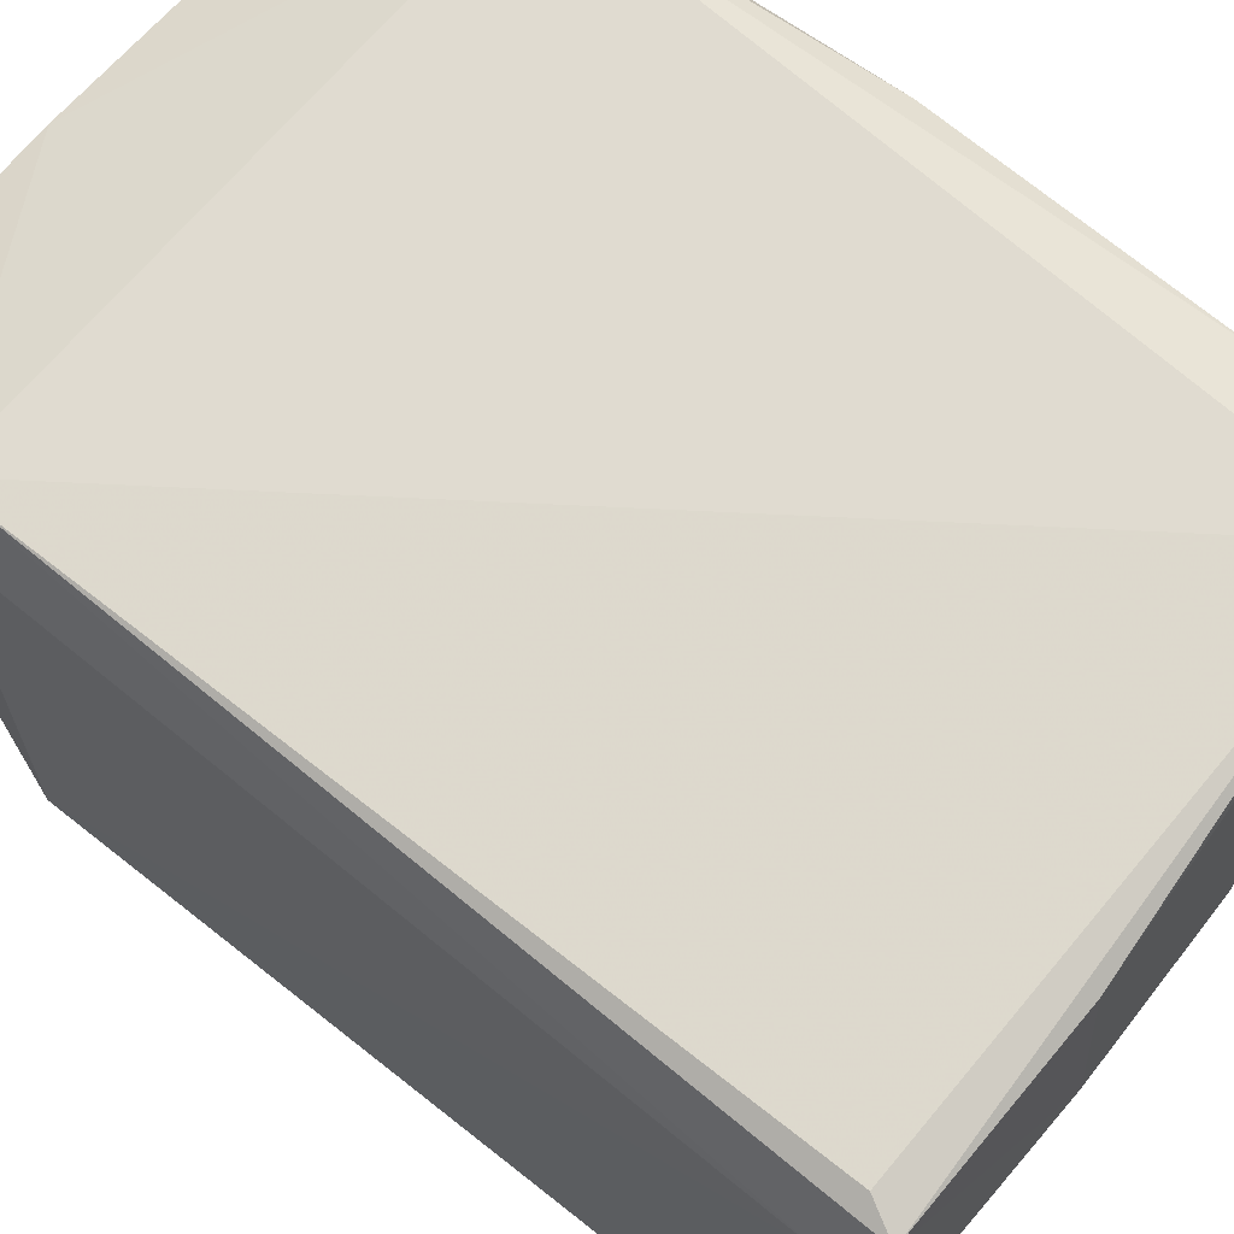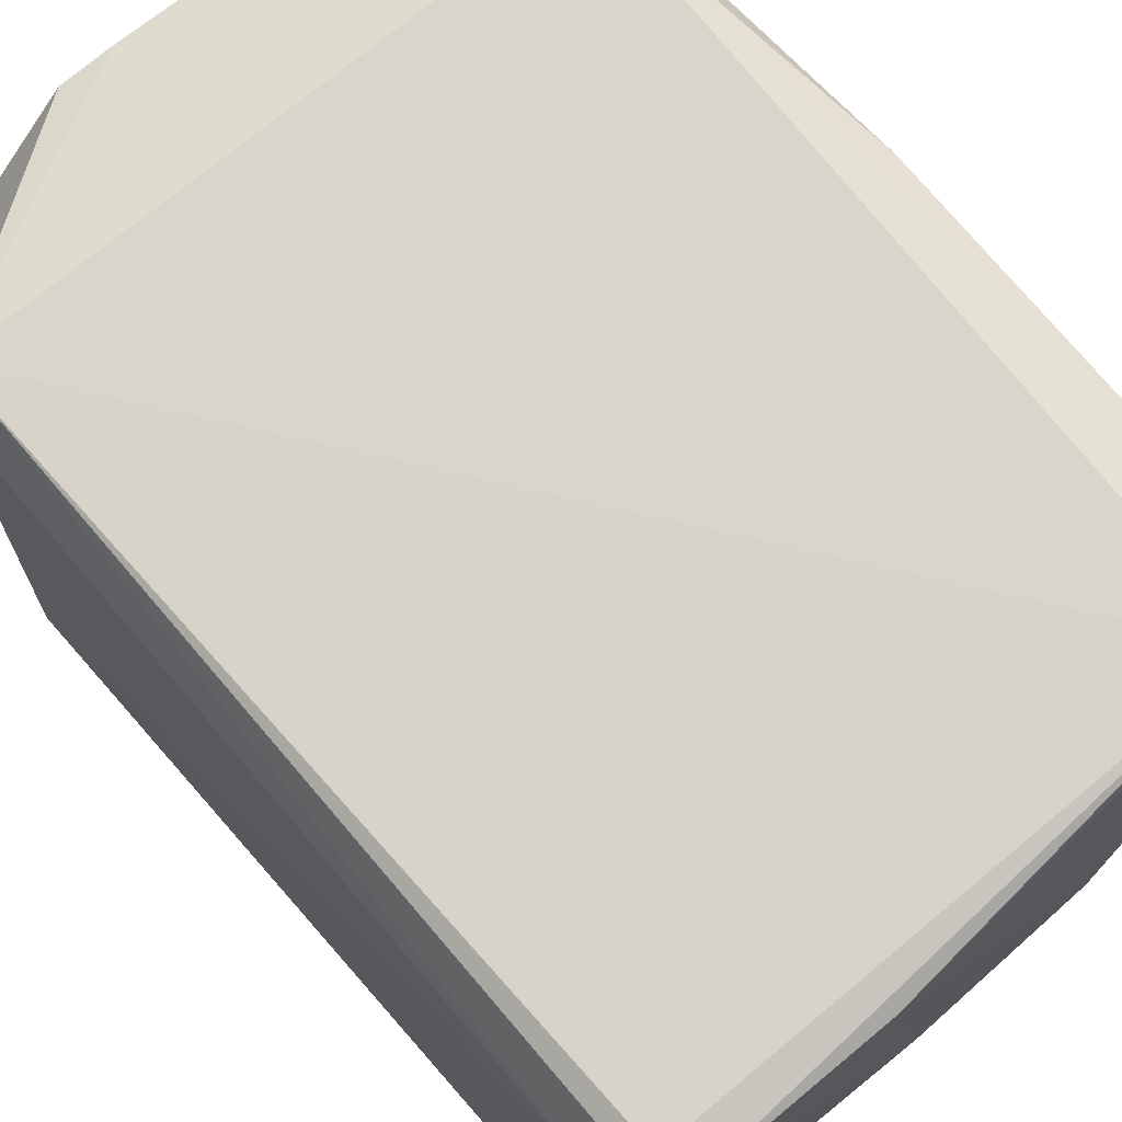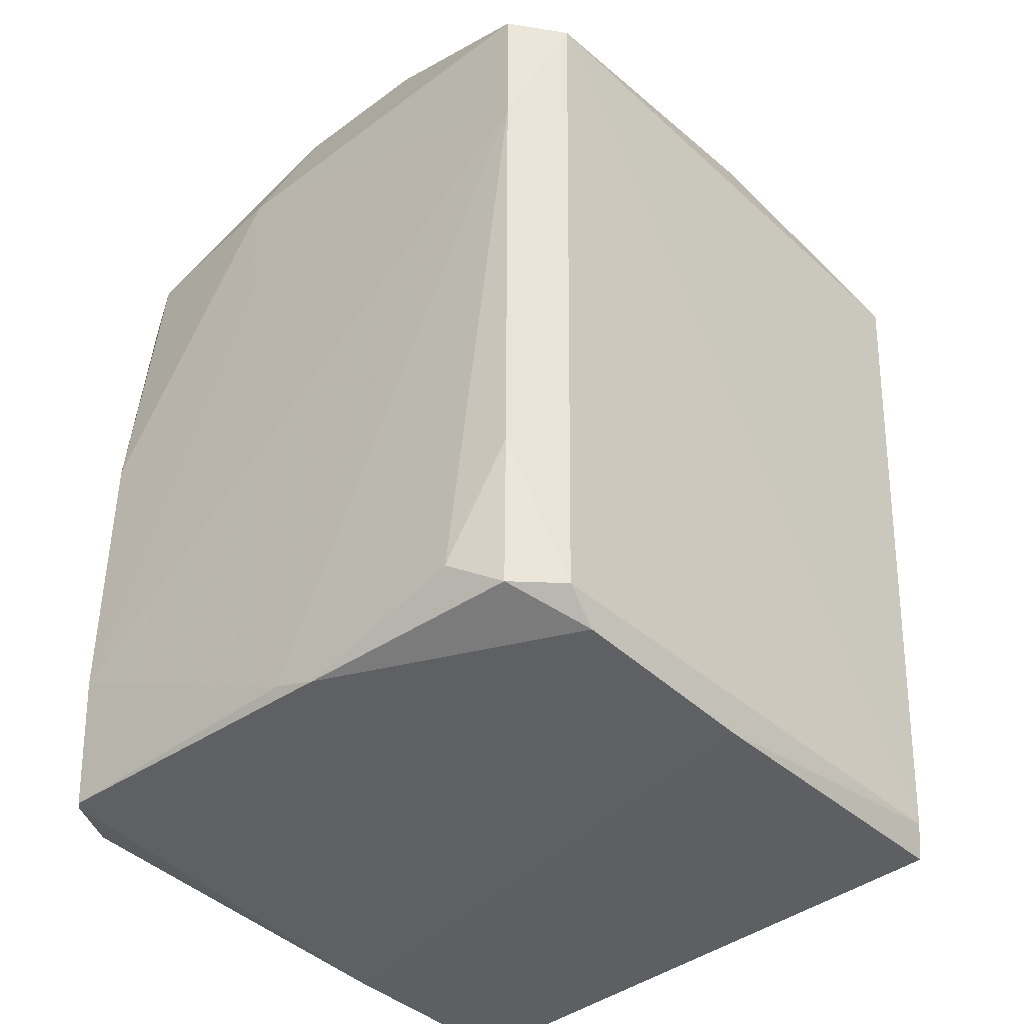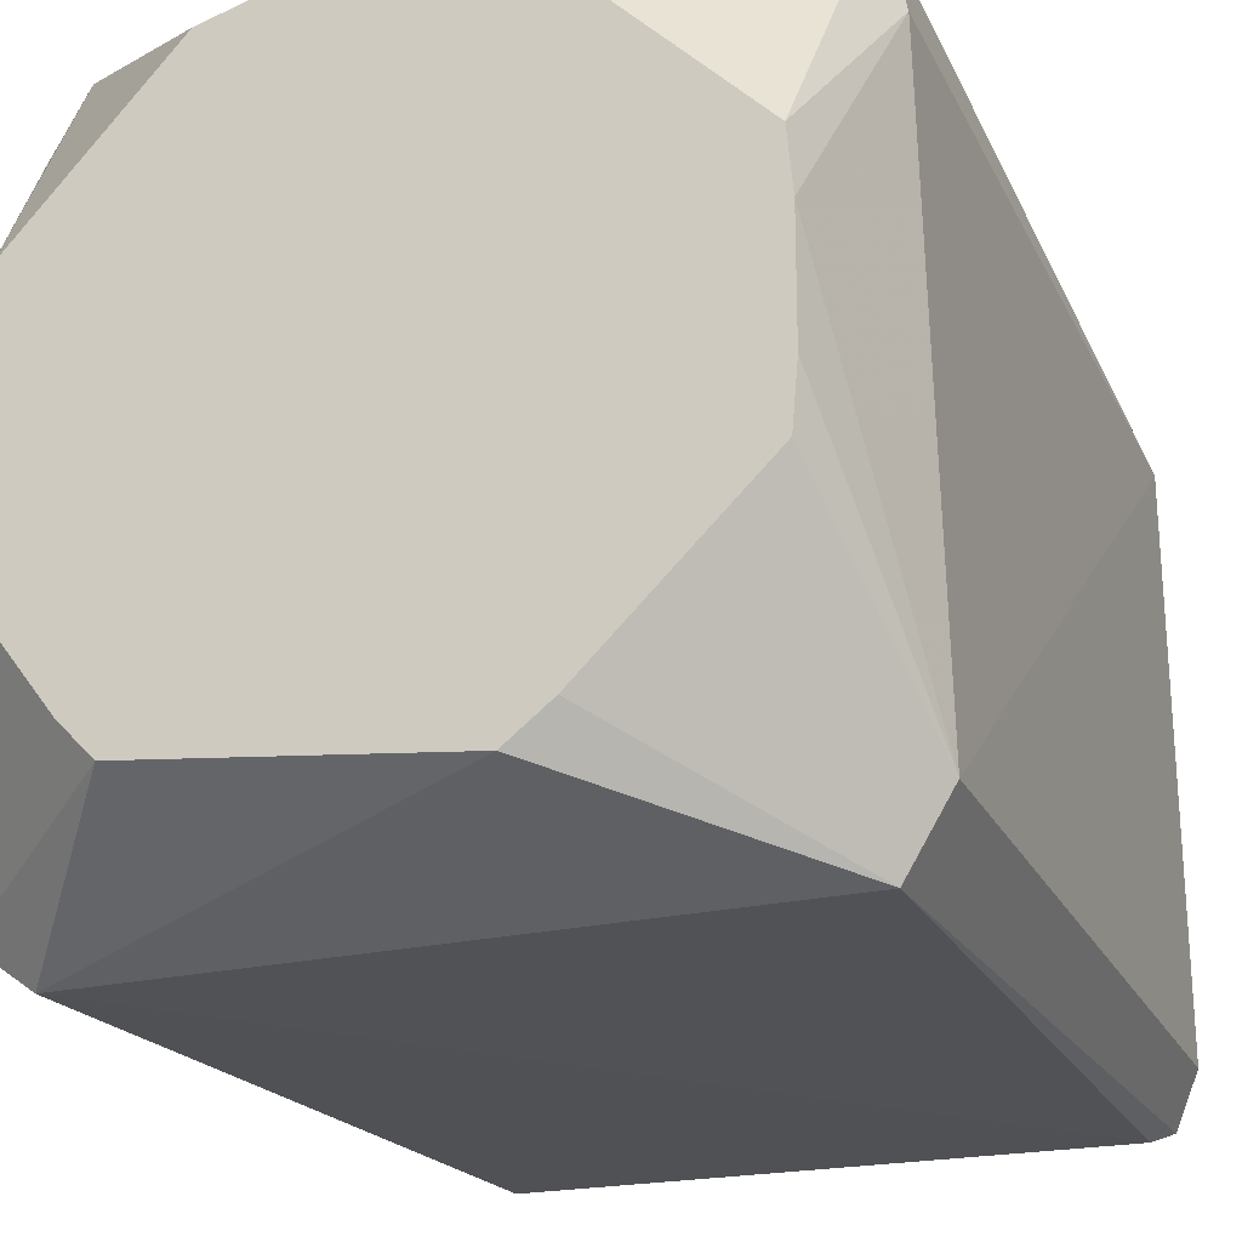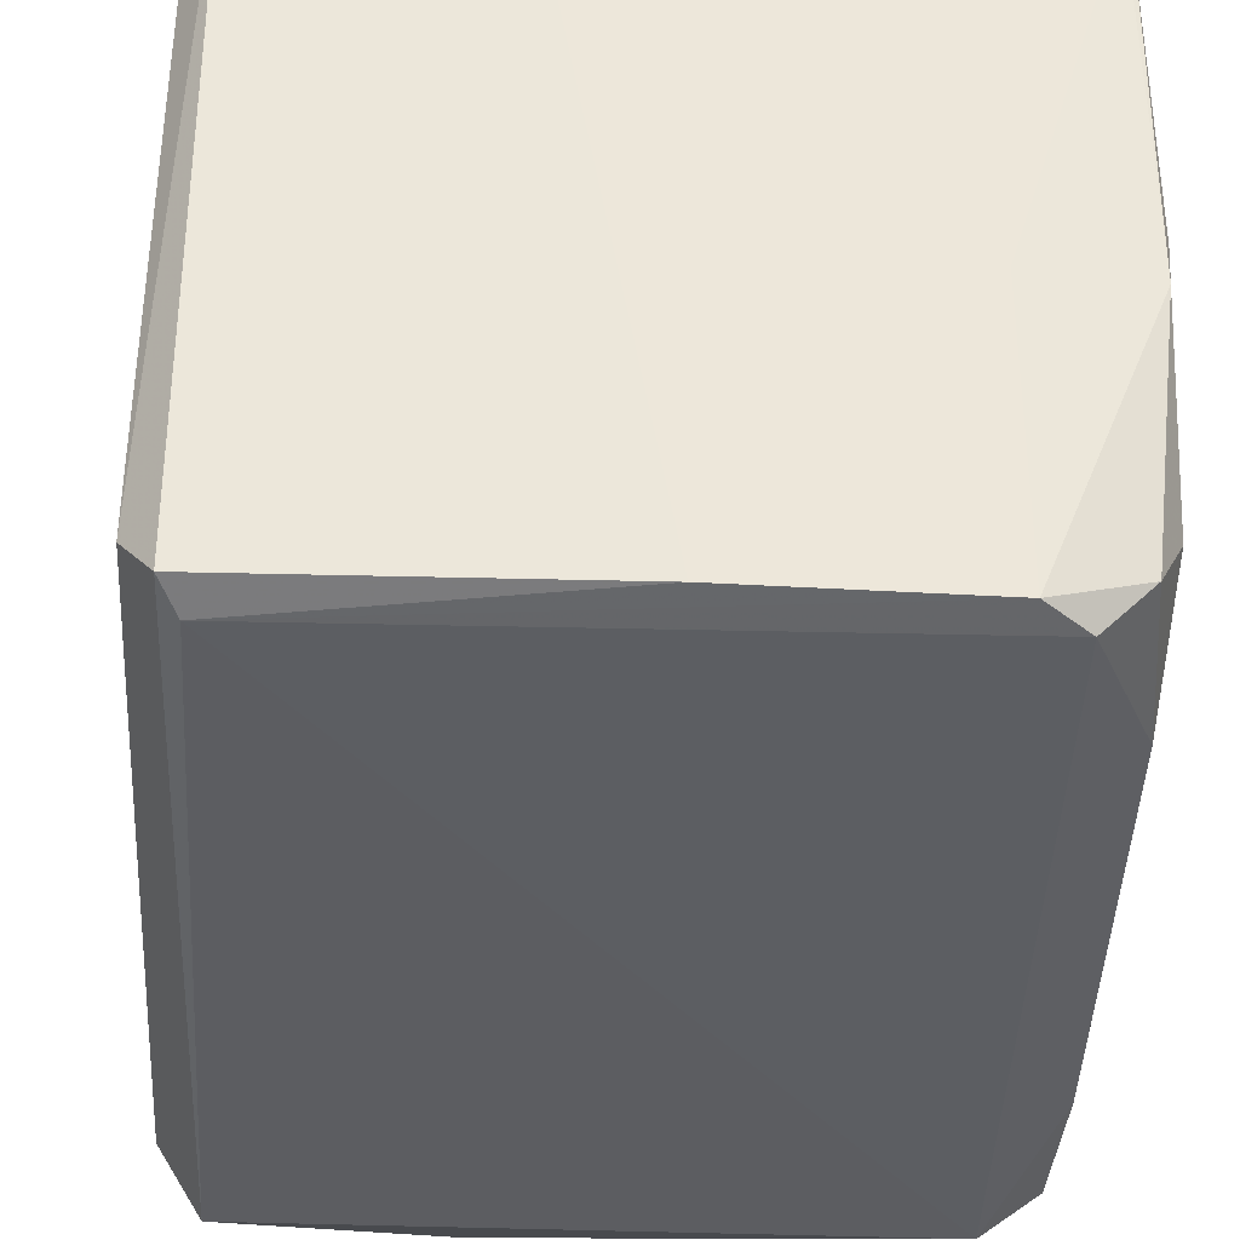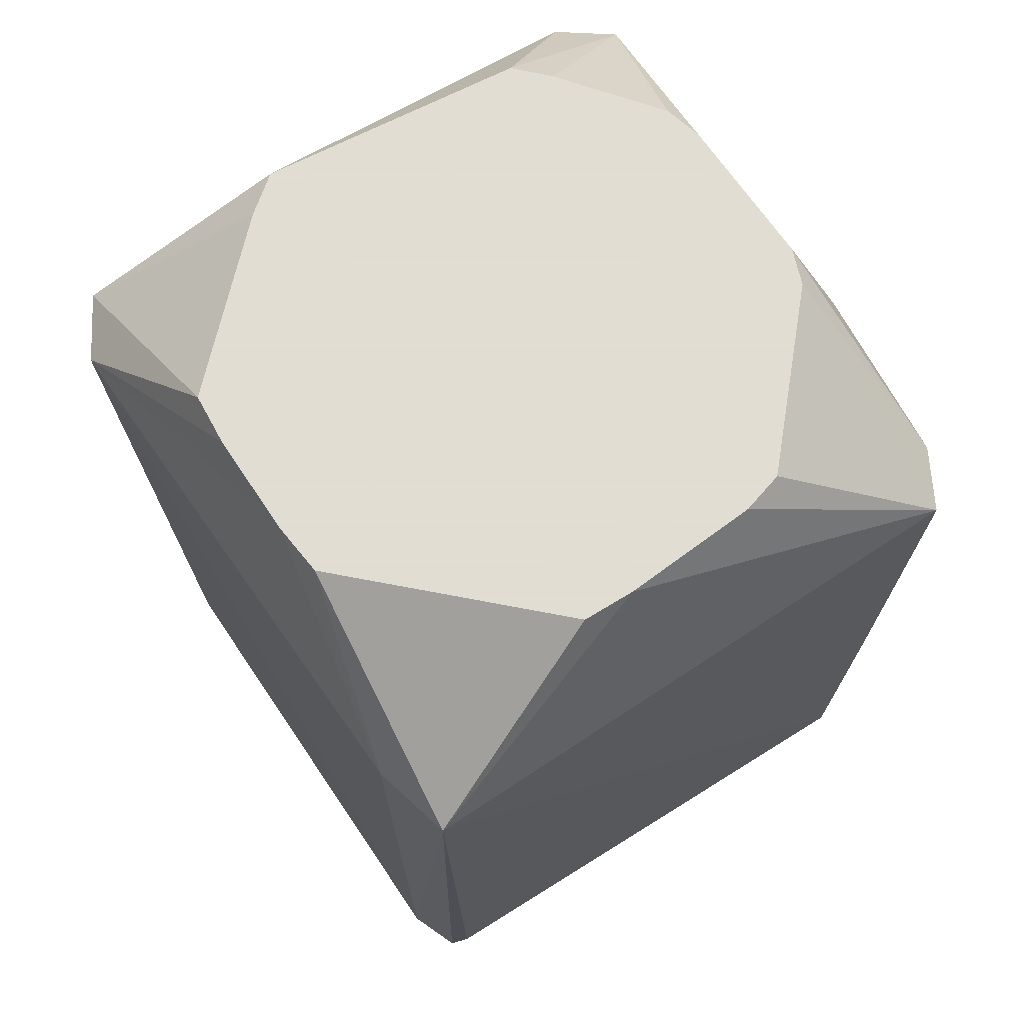
<metadata>
{"format":"obj","ext":"obj","renderer":"f3d","projection":"perspective","resolution":1024,"background":"white","views":[{"elev":69.6,"azim":130.1,"up":"+Y"},{"elev":73.7,"azim":140.4,"up":"+Y"},{"elev":-40.9,"azim":-47.6,"up":"+Z"},{"elev":-22.6,"azim":21.2,"up":"+Y"},{"elev":-35.3,"azim":177.4,"up":"+Y"},{"elev":68.1,"azim":146.4,"up":"+Z"}]}
</metadata>
<code>
v 0.05136 0.05786 0.04995
v -0.0463 0.05481 -0.07613
v -0.04837 0.05767 0.04995
v -0.04415 -0.05182 -0.07613
v 0.04626 -0.05273 -0.07613
v -0.04806 -0.05721 0.04995
v 0.05462 0.04441 0.04995
v 0.04909 0.008822 0.07517
v 0.05696 -0.04607 0.04995
v 0.05136 0.05786 0.04995
v 0.04825 0.0178 0.07517
v 0.05462 0.04441 0.04995
v 0.05462 0.04441 0.04995
v 0.04825 0.0178 0.07517
v 0.04909 0.008822 0.07517
v 0.05255 0.04291 -0.07613
v 0.0487 0.05053 -0.08171
v 0.05136 0.05786 0.04995
v 0.05255 0.04291 -0.07613
v 0.05462 0.04441 0.04995
v 0.05696 -0.04607 0.04995
v 0.05136 0.05786 0.04995
v 0.05462 0.04441 0.04995
v 0.05255 0.04291 -0.07613
v 0.04601 0.05251 -0.07613
v -0.0463 0.05481 -0.07613
v 0.05136 0.05786 0.04995
v 0.05136 0.05786 0.04995
v 0.0487 0.05053 -0.08171
v 0.04601 0.05251 -0.07613
v 0.04601 0.05251 -0.07613
v 0.0487 0.05053 -0.08171
v -0.0463 0.05481 -0.07613
v -0.05699 0.05052 -0.05091
v -0.04837 0.05767 0.04995
v -0.0463 0.05481 -0.07613
v -0.0463 0.05481 -0.07613
v 0.0487 0.05053 -0.08171
v 0.01405 0.05053 -0.08174
v 0.01405 0.05053 -0.08174
v 0.0487 0.05053 -0.08171
v -0.003272 -0.05055 -0.08183
v -0.04518 -0.0197 0.07517
v -0.05704 -0.05053 0.04995
v -0.03279 -0.03619 0.07517
v 0.01783 0.04774 0.07517
v 0.04825 0.0178 0.07517
v 0.05136 0.05786 0.04995
v -0.05436 -0.04786 -0.05091
v -0.04415 -0.05182 -0.07613
v -0.04806 -0.05721 0.04995
v -0.05436 -0.04786 -0.05091
v -0.05126 -0.04476 -0.07613
v -0.04415 -0.05182 -0.07613
v 0.0504 -0.05686 0.04995
v 0.01722 -0.0465 0.07517
v -0.04806 -0.05721 0.04995
v -0.04806 -0.05721 0.04995
v 0.04626 -0.05273 -0.07613
v 0.0504 -0.05686 0.04995
v -0.003272 -0.05055 -0.08183
v 0.0487 0.05053 -0.08171
v 0.0487 -0.05055 -0.0812
v 0.0487 -0.05055 -0.0812
v 0.0504 -0.05686 0.04995
v 0.04626 -0.05273 -0.07613
v 0.0487 -0.05055 -0.0812
v 0.04626 -0.05273 -0.07613
v -0.003272 -0.05055 -0.08183
v -0.04837 0.05767 0.04995
v -0.05699 0.05052 -0.05091
v -0.05701 0.05054 -0.0004819
v -0.03792 -0.007229 -0.08024
v -0.05525 -0.007229 -0.07831
v -0.05525 0.05053 -0.07625
v -0.0463 0.05481 -0.07613
v 0.01405 0.05053 -0.08174
v -0.05525 0.05053 -0.07625
v -0.05525 0.05053 -0.07625
v 0.01405 0.05053 -0.08174
v -0.03792 -0.007229 -0.08024
v -0.05525 0.05053 -0.07625
v -0.05699 0.05052 -0.05091
v -0.0463 0.05481 -0.07613
v -0.03792 -0.05055 -0.08069
v -0.05525 -0.007229 -0.07831
v -0.03792 -0.007229 -0.08024
v -0.03792 -0.05055 -0.08069
v 0.01405 0.05053 -0.08174
v -0.003272 -0.05055 -0.08183
v -0.03792 -0.007229 -0.08024
v 0.01405 0.05053 -0.08174
v -0.03792 -0.05055 -0.08069
v -0.03792 -0.05055 -0.08069
v -0.05126 -0.04476 -0.07613
v -0.05525 -0.007229 -0.07831
v -0.04415 -0.05182 -0.07613
v -0.05126 -0.04476 -0.07613
v -0.03792 -0.05055 -0.08069
v -0.003272 -0.05055 -0.08183
v 0.04626 -0.05273 -0.07613
v -0.03792 -0.05055 -0.08069
v 0.04626 -0.05273 -0.07613
v -0.04415 -0.05182 -0.07613
v -0.03792 -0.05055 -0.08069
v 0.04831 -0.01778 0.07517
v 0.0504 -0.05686 0.04995
v 0.05696 -0.04607 0.04995
v 0.04909 0.008822 0.07517
v 0.04825 0.0178 0.07517
v 0.009118 0.04804 0.07517
v -0.03279 -0.03619 0.07517
v 0.04831 -0.01778 0.07517
v 0.009118 0.04804 0.07517
v 0.04825 0.0178 0.07517
v 0.01783 0.04774 0.07517
v 0.009118 0.04804 0.07517
v 0.05136 0.05786 0.04995
v -0.04837 0.05767 0.04995
v 0.009118 0.04804 0.07517
v 0.009118 0.04804 0.07517
v 0.01783 0.04774 0.07517
v 0.05136 0.05786 0.04995
v -0.04806 -0.05721 0.04995
v 0.01722 -0.0465 0.07517
v -0.02767 -0.04157 0.07517
v 0.01722 -0.0465 0.07517
v -0.03279 -0.03619 0.07517
v -0.02767 -0.04157 0.07517
v -0.02767 -0.04157 0.07517
v -0.05704 -0.05053 0.04995
v -0.04806 -0.05721 0.04995
v -0.02767 -0.04157 0.07517
v -0.03279 -0.03619 0.07517
v -0.05704 -0.05053 0.04995
v -0.04806 -0.05721 0.04995
v -0.05704 -0.05053 0.04995
v -0.0572 -0.0507 0.02473
v -0.0572 -0.0507 0.02473
v -0.05436 -0.04786 -0.05091
v -0.04806 -0.05721 0.04995
v -0.0572 -0.0507 0.02473
v -0.05704 -0.05053 0.04995
v -0.05729 0.01653 0.04995
v -0.05525 -0.007229 -0.07831
v -0.05126 -0.04476 -0.07613
v -0.05525 -0.03611 -0.07068
v -0.05126 -0.04476 -0.07613
v -0.05436 -0.04786 -0.05091
v -0.05525 -0.03611 -0.07068
v -0.05436 -0.04786 -0.05091
v -0.0572 -0.0507 0.02473
v -0.05525 -0.03611 -0.07068
v 0.05328 -0.0434 -0.07613
v 0.0487 -0.05055 -0.0812
v 0.0487 0.05053 -0.08171
v 0.0487 0.05053 -0.08171
v 0.05255 0.04291 -0.07613
v 0.05328 -0.0434 -0.07613
v 0.05328 -0.0434 -0.07613
v 0.05255 0.04291 -0.07613
v 0.05696 -0.04607 0.04995
v 0.05696 -0.04607 0.04995
v 0.0504 -0.05686 0.04995
v 0.05328 -0.0434 -0.07613
v 0.0504 -0.05686 0.04995
v 0.0487 -0.05055 -0.0812
v 0.05328 -0.0434 -0.07613
v -0.05409 0.04762 0.04995
v -0.05701 0.05054 -0.0004819
v -0.05729 0.01653 0.04995
v -0.04837 0.05767 0.04995
v -0.05701 0.05054 -0.0004819
v -0.05409 0.04762 0.04995
v -0.05699 0.05052 -0.05091
v -0.05525 0.05053 -0.07625
v -0.05604 0.04958 -0.07613
v -0.05604 0.04958 -0.07613
v -0.05525 0.05053 -0.07625
v -0.05525 -0.007229 -0.07831
v 0.02368 -0.0415 0.07517
v -0.03279 -0.03619 0.07517
v 0.01722 -0.0465 0.07517
v 0.02368 -0.0415 0.07517
v 0.04831 -0.01778 0.07517
v -0.03279 -0.03619 0.07517
v 0.01722 -0.0465 0.07517
v 0.0504 -0.05686 0.04995
v 0.02368 -0.0415 0.07517
v 0.0504 -0.05686 0.04995
v 0.04831 -0.01778 0.07517
v 0.02368 -0.0415 0.07517
v 0.04909 0.008822 0.07517
v 0.009118 0.04804 0.07517
v 0.04909 -0.008783 0.07517
v 0.04909 -0.008783 0.07517
v 0.009118 0.04804 0.07517
v 0.04831 -0.01778 0.07517
v 0.05696 -0.04607 0.04995
v 0.04909 0.008822 0.07517
v 0.04909 -0.008783 0.07517
v 0.04909 -0.008783 0.07517
v 0.04831 -0.01778 0.07517
v 0.05696 -0.04607 0.04995
v -0.05728 0.01652 0.02473
v -0.0572 -0.0507 0.02473
v -0.05729 0.01653 0.04995
v -0.05699 0.05052 -0.05091
v -0.0572 -0.0507 0.02473
v -0.05728 0.01652 0.02473
v -0.05729 0.01653 0.04995
v -0.05701 0.05054 -0.0004819
v -0.05728 0.01652 0.02473
v -0.05728 0.01652 0.02473
v -0.05701 0.05054 -0.0004819
v -0.05699 0.05052 -0.05091
v -0.047 0.01318 0.07517
v -0.05409 0.04762 0.04995
v -0.05729 0.01653 0.04995
v -0.05729 0.01653 0.04995
v -0.05704 -0.05053 0.04995
v -0.047 0.01318 0.07517
v -0.05525 -0.007229 -0.07831
v -0.05525 -0.03611 -0.07068
v -0.05609 1.88e-05 -0.07613
v -0.05609 1.88e-05 -0.07613
v -0.05604 0.04958 -0.07613
v -0.05525 -0.007229 -0.07831
v -0.05699 0.05052 -0.05091
v -0.05604 0.04958 -0.07613
v -0.05609 1.88e-05 -0.07613
v -0.05609 1.88e-05 -0.07613
v -0.0572 -0.0507 0.02473
v -0.05699 0.05052 -0.05091
v -0.05609 1.88e-05 -0.07613
v -0.05525 -0.03611 -0.07068
v -0.0572 -0.0507 0.02473
v -0.01388 0.04673 0.07517
v 0.009118 0.04804 0.07517
v -0.04837 0.05767 0.04995
v -0.04837 0.05767 0.04995
v -0.02101 0.04473 0.07517
v -0.01388 0.04673 0.07517
v -0.04461 0.01944 0.07517
v -0.047 0.01318 0.07517
v -0.04518 -0.0197 0.07517
v -0.04461 0.01944 0.07517
v -0.02101 0.04473 0.07517
v -0.04837 0.05767 0.04995
v -0.04837 0.05767 0.04995
v -0.05409 0.04762 0.04995
v -0.04461 0.01944 0.07517
v -0.05409 0.04762 0.04995
v -0.047 0.01318 0.07517
v -0.04461 0.01944 0.07517
v -0.0468 -0.01308 0.07517
v -0.05704 -0.05053 0.04995
v -0.04518 -0.0197 0.07517
v -0.04518 -0.0197 0.07517
v -0.047 0.01318 0.07517
v -0.0468 -0.01308 0.07517
v -0.0468 -0.01308 0.07517
v -0.047 0.01318 0.07517
v -0.05704 -0.05053 0.04995
v 0.009118 0.04804 0.07517
v -0.01388 0.04673 0.07517
v -0.04461 0.01944 0.07517
v -0.04518 -0.0197 0.07517
v -0.03279 -0.03619 0.07517
v -0.04461 0.01944 0.07517
v -0.03279 -0.03619 0.07517
v 0.009118 0.04804 0.07517
v -0.04461 0.01944 0.07517
v -0.04461 0.01944 0.07517
v -0.01388 0.04673 0.07517
v -0.02101 0.04473 0.07517
f 1 2 3
f 4 5 6
f 7 8 9
f 10 11 12
f 13 14 15
f 16 17 18
f 19 20 21
f 22 23 24
f 25 26 27
f 28 29 30
f 31 32 33
f 34 35 36
f 37 38 39
f 40 41 42
f 43 44 45
f 46 47 48
f 49 50 51
f 52 53 54
f 55 56 57
f 58 59 60
f 61 62 63
f 64 65 66
f 67 68 69
f 70 71 72
f 73 74 75
f 76 77 78
f 79 80 81
f 82 83 84
f 85 86 87
f 88 89 90
f 91 92 93
f 94 95 96
f 97 98 99
f 100 101 102
f 103 104 105
f 106 107 108
f 109 110 111
f 112 113 114
f 115 116 117
f 118 119 120
f 121 122 123
f 124 125 126
f 127 128 129
f 130 131 132
f 133 134 135
f 136 137 138
f 139 140 141
f 142 143 144
f 145 146 147
f 148 149 150
f 151 152 153
f 154 155 156
f 157 158 159
f 160 161 162
f 163 164 165
f 166 167 168
f 169 170 171
f 172 173 174
f 175 176 177
f 178 179 180
f 181 182 183
f 184 185 186
f 187 188 189
f 190 191 192
f 193 194 195
f 196 197 198
f 199 200 201
f 202 203 204
f 205 206 207
f 208 209 210
f 211 212 213
f 214 215 216
f 217 218 219
f 220 221 222
f 223 224 225
f 226 227 228
f 229 230 231
f 232 233 234
f 235 236 237
f 238 239 240
f 241 242 243
f 244 245 246
f 247 248 249
f 250 251 252
f 253 254 255
f 256 257 258
f 259 260 261
f 262 263 264
f 265 266 267
f 268 269 270
f 271 272 273
f 274 275 276

</code>
